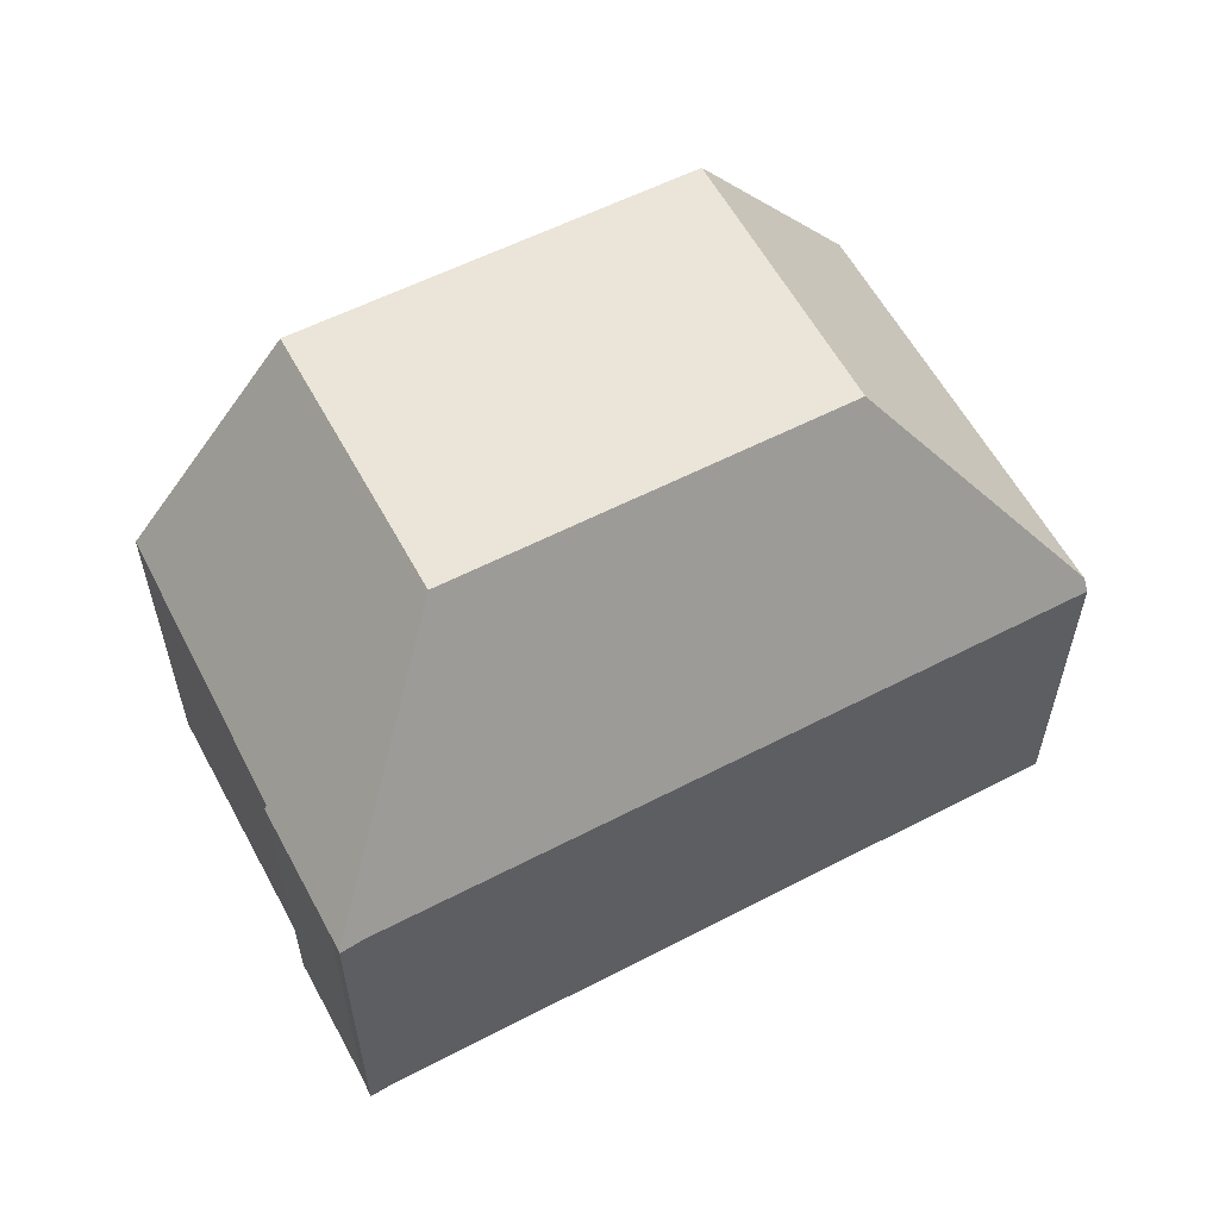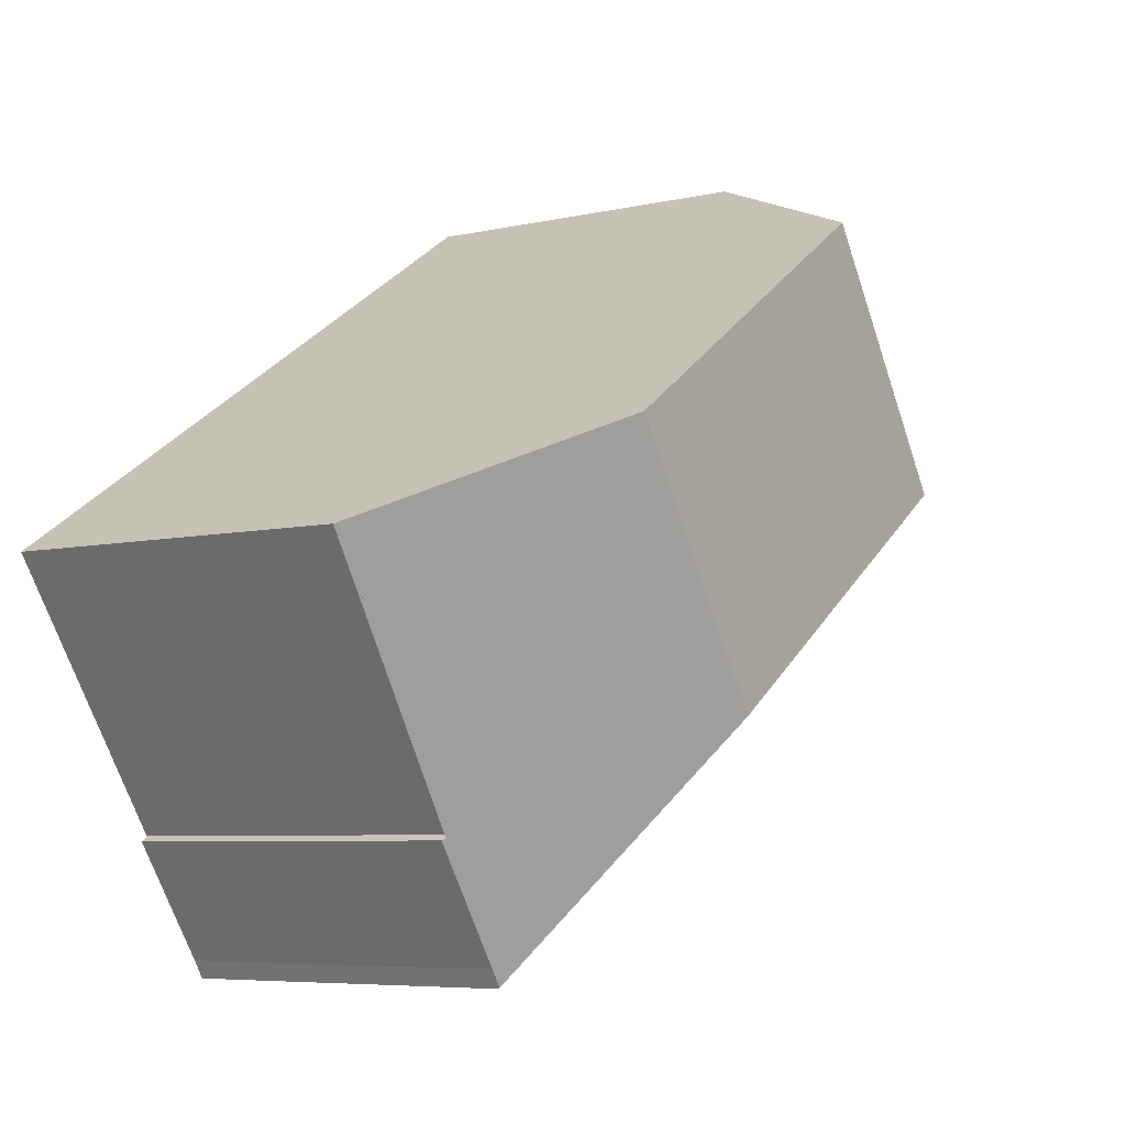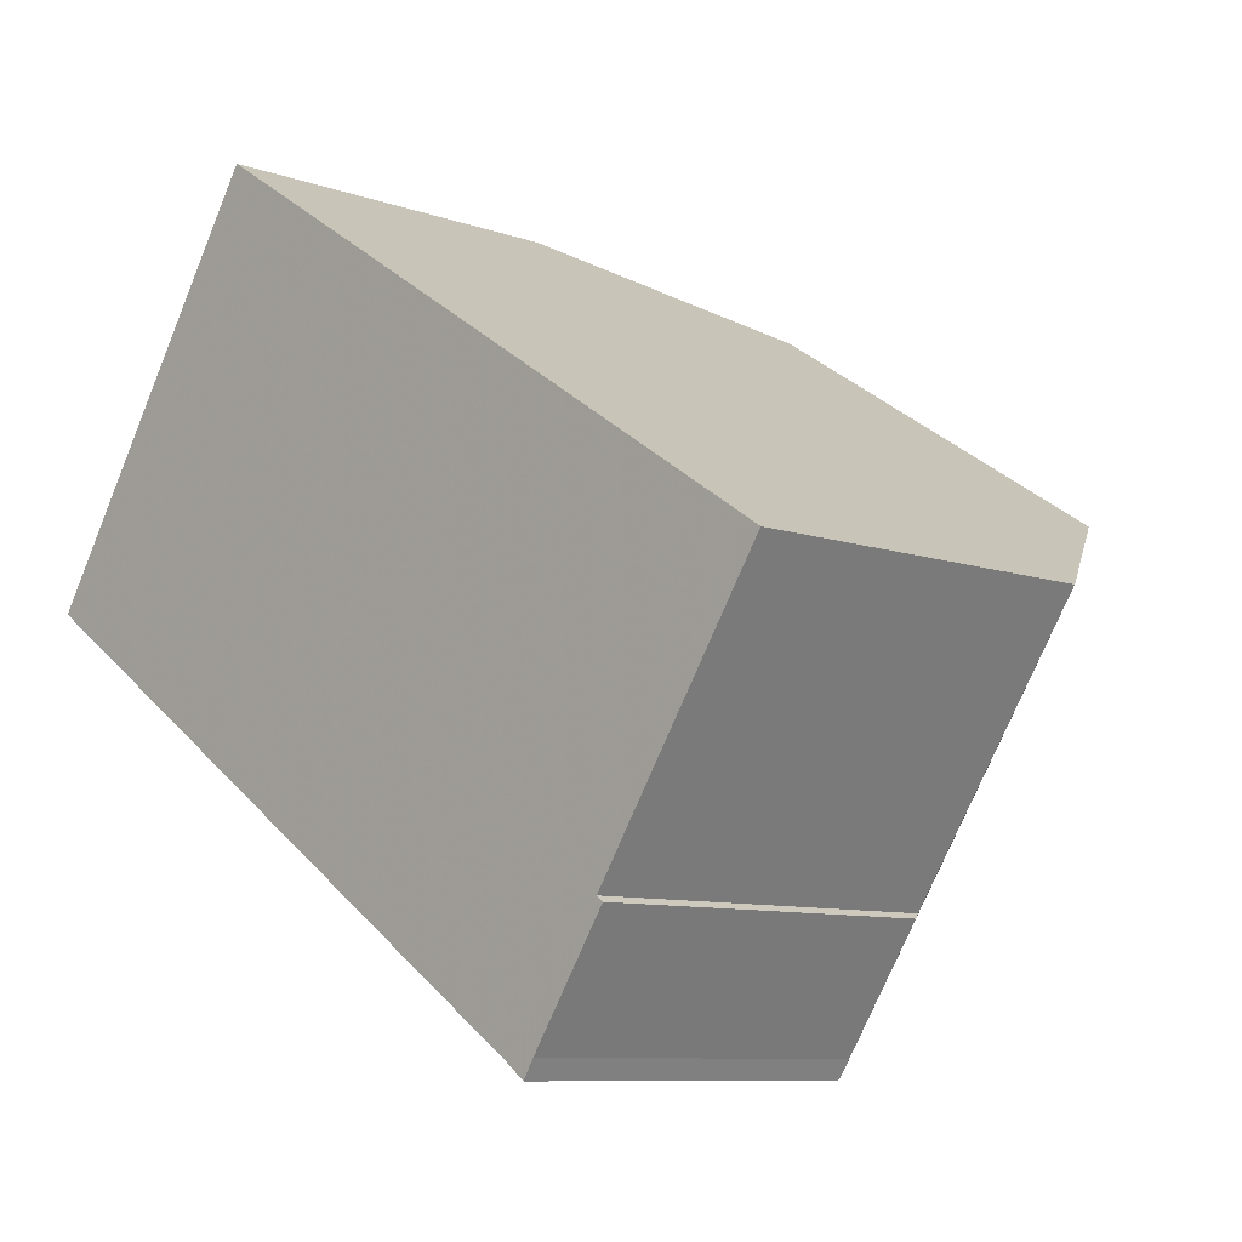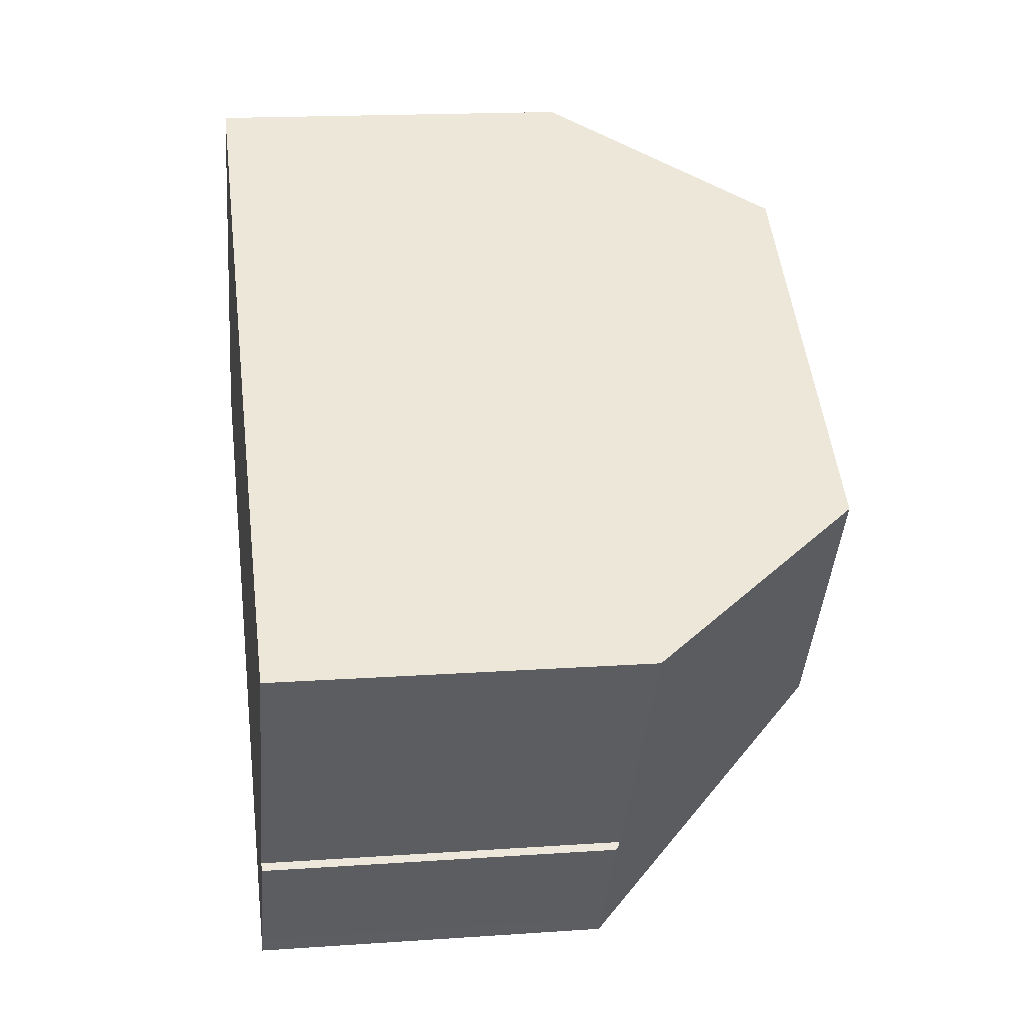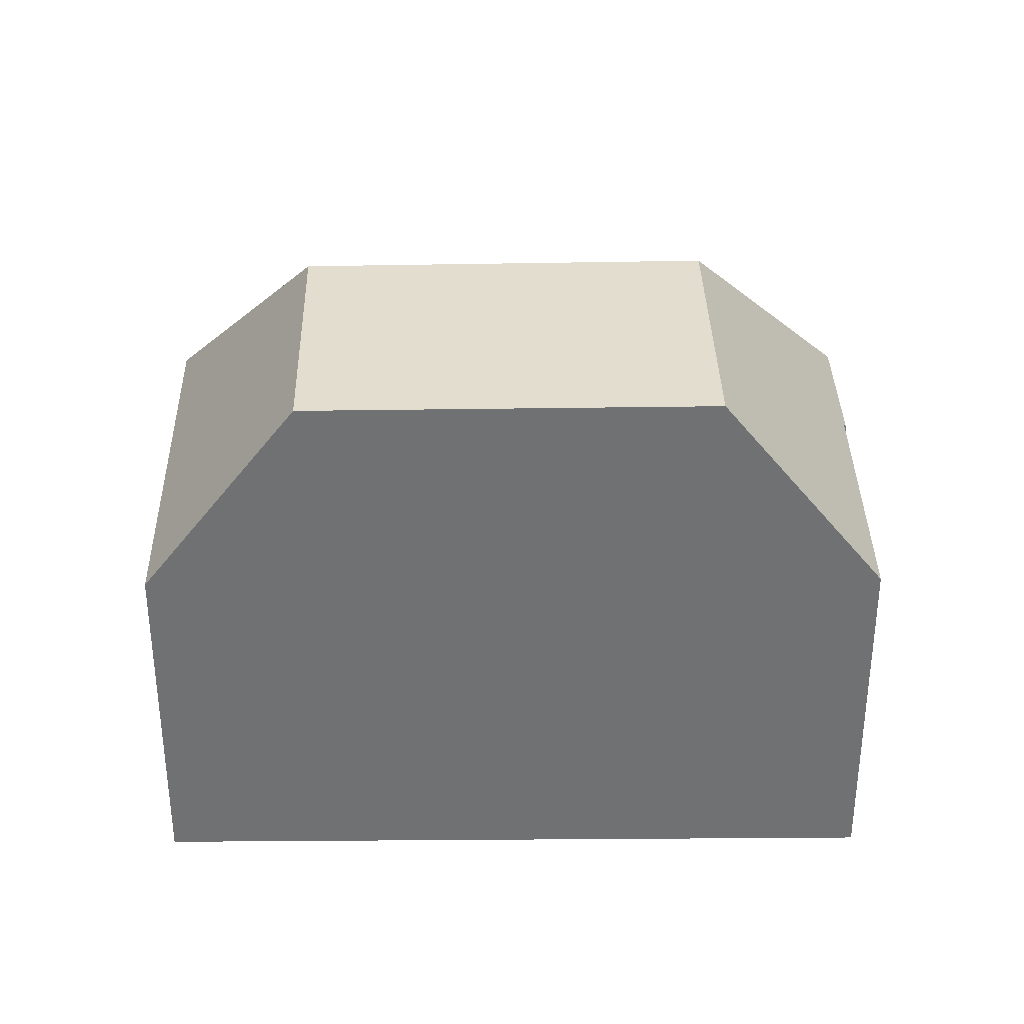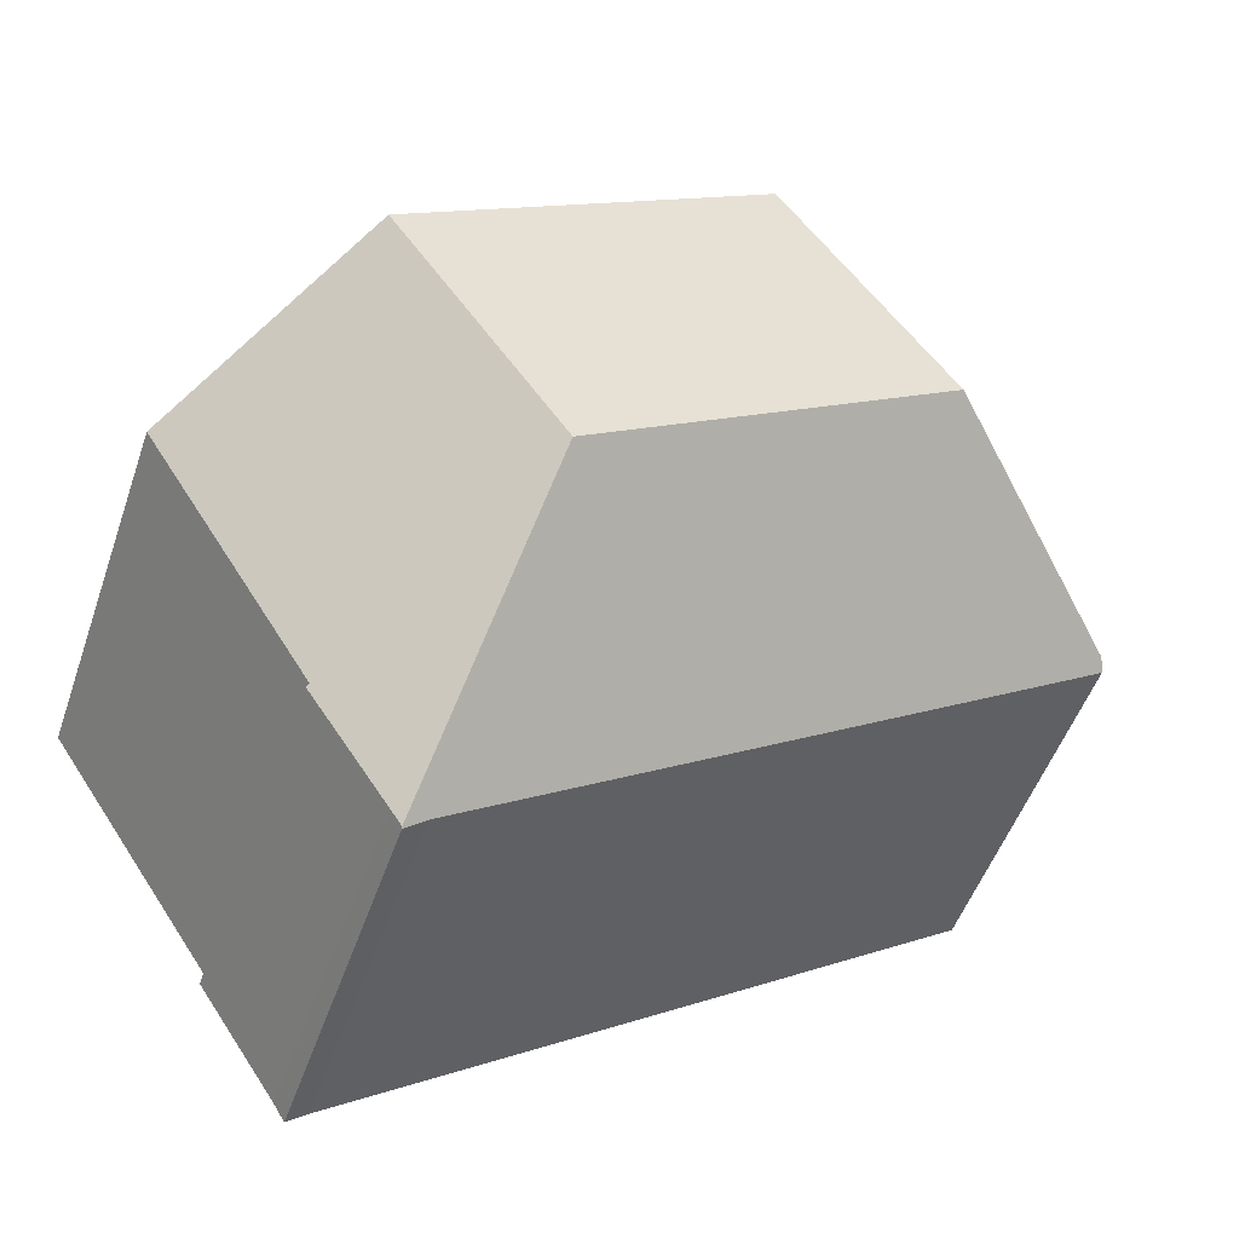
<metadata>
{"format":"obj","ext":"obj","renderer":"f3d","projection":"perspective","resolution":1024,"background":"white","views":[{"elev":59.6,"azim":5.5,"up":"+Z"},{"elev":-6.3,"azim":-55.7,"up":"+Y"},{"elev":-8.8,"azim":-133.7,"up":"+Y"},{"elev":16.9,"azim":-98.0,"up":"+Y"},{"elev":34.8,"azim":-147.5,"up":"+Z"},{"elev":-50.9,"azim":-18.8,"up":"+Y"}]}
</metadata>
<code>
v -235.9 -674.1 4.366
v -243.6 -679.2 4.394
v -243.8 -679.4 4.371
v -244.9 -677.8 4.384
v -244.8 -677.8 4.515
v -246.9 -674.6 4.497
v -244 -679.2 4.398
v -239 -669.4 4.469
v -243.1 -676.5 7.153
v -245.1 -673.4 7.134
v -238.7 -673.6 7.115
v -240.7 -670.6 7.096
v -240.7 -670.6 7.096
v -245.1 -673.4 7.134
v -240.7 -670.6 7.096
v -243.1 -676.5 7.153
v -243.8 -679.4 4.386
v -238.7 -673.6 7.115
v -235.9 -674 4.509
v -243.1 -676.5 7.153
v -243.8 -679.4 4.386
v -238.7 -673.6 7.115
v -235.9 -674 4.509
v -236 -674 4.567
v -236 -674 4.567
v -239 -669.5 4.535
v -235.9 -674.1 4.366
v -246.9 -674.6 4.497
v -245.1 -673.4 7.134
v -245.1 -673.4 7.134
v -240.7 -670.6 7.096
v -239 -669.5 4.535
v -239 -669.4 4.469
v -246.4 -674.3 5.232
v -243.6 -678.5 5.249
v -243.6 -678.5 5.249
v -243.2 -679 4.392
v -246.4 -674.3 5.232
v -236.6 -673.9 5.142
v -236.6 -673.9 5.142
v -239.4 -669.7 5.113
v -239.4 -669.7 5.113
v -236.3 -674.4 4.367
v -243.8 -679.3 4.462
v -243.9 -679.4 4.389
v -243.3 -679 4.46
v -236.3 -674.4 4.435
v -235.9 -674.1 4.434
v -235.9 -674.1 4.434
v -243.8 -679.3 4.462
v -235.9 -674.1 4.366
v -235.9 -674.1 4.366
v -235.9 -674.1 0
v -235.9 -674.1 0
v -243.8 -679.4 4.371
v -243.6 -679.2 4.394
v -243.6 -679.2 0
v -243.8 -679.4 0
v -243.8 -679.4 4.386
v -243.8 -679.4 4.371
v -243.8 -679.4 0
v -243.8 -679.4 0
v -244.8 -677.8 4.515
v -244.9 -677.8 4.384
v -244.9 -677.8 0
v -244.8 -677.8 0
v -246.9 -674.6 4.497
v -244.8 -677.8 4.515
v -244.8 -677.8 0
v -246.9 -674.6 0
v -246.4 -674.3 5.232
v -246.9 -674.6 4.497
v -246.9 -674.6 0
v -246.4 -674.3 0
v -244.9 -677.8 4.384
v -244 -679.2 4.398
v -244 -679.2 0
v -244.9 -677.8 0
v -239 -669.4 4.469
v -239 -669.4 4.469
v -239 -669.4 0
v -239 -669.4 0
v -240.7 -670.6 7.096
v -245.1 -673.4 7.134
v -245.1 -673.4 0
v -240.7 -670.6 -8.882e-16
v -239.4 -669.7 5.113
v -240.7 -670.6 7.096
v -240.7 -670.6 -8.882e-16
v -239.4 -669.7 -8.882e-16
v -243.9 -679.4 4.389
v -243.8 -679.4 4.386
v -243.8 -679.4 0
v -243.9 -679.4 0
v -235.9 -674.1 4.434
v -235.9 -674 4.509
v -235.9 -674 0
v -235.9 -674.1 0
v -239 -669.4 4.469
v -239 -669.5 4.535
v -239 -669.5 0
v -239 -669.4 0
v -236.3 -674.4 4.367
v -235.9 -674.1 4.366
v -235.9 -674.1 0
v -236.3 -674.4 0
v -246.9 -674.6 4.497
v -246.9 -674.6 4.497
v -246.9 -674.6 0
v -246.9 -674.6 0
v -235.9 -674 4.509
v -239 -669.4 4.469
v -239 -669.4 0
v -235.9 -674 0
v -243.6 -679.2 4.394
v -243.2 -679 4.392
v -243.2 -679 8.882e-16
v -243.6 -679.2 0
v -245.1 -673.4 7.134
v -246.4 -674.3 5.232
v -246.4 -674.3 0
v -245.1 -673.4 0
v -239 -669.5 4.535
v -239.4 -669.7 5.113
v -239.4 -669.7 -8.882e-16
v -239 -669.5 0
v -243.2 -679 4.392
v -236.3 -674.4 4.367
v -236.3 -674.4 0
v -243.2 -679 8.882e-16
v -244 -679.2 4.398
v -243.9 -679.4 4.389
v -243.9 -679.4 0
v -244 -679.2 0
v -235.9 -674.1 4.366
v -235.9 -674.1 4.434
v -235.9 -674.1 0
v -235.9 -674.1 0
v -244.9 -677.8 0
v -244.8 -677.8 0
v -246.9 -674.6 0
v -239 -669.4 0
v -235.9 -674.1 0
v -243.6 -679.2 0
v -243.8 -679.4 0
v -244 -679.2 0
f 45 7 4 5 28 34 35 44
f 30 10 12 13
f 42 31 15 41
f 47 43 37 46
f 32 26 8 33
f 49 1 27 48
f 34 28 6 38
f 13 11 9 30
f 40 18 31 42
f 33 19 25 32
f 34 29 16 35
f 46 37 2 3 21 50
f 38 14 29 34
f 41 26 32 42
f 48 27 43 47
f 42 32 25 40
f 44 17 45
f 46 36 20 22 39 47
f 48 24 23 49
f 50 36 46
f 47 39 24 48
f 52 53 54 51
f 56 57 58 55
f 60 61 62 59
f 64 65 66 63
f 68 69 70 67
f 72 73 74 71
f 76 77 78 75
f 80 81 82 79
f 84 85 86 83
f 88 89 90 87
f 92 93 94 91
f 96 97 98 95
f 100 101 102 99
f 104 105 106 103
f 108 109 110 107
f 112 113 114 111
f 116 117 118 115
f 120 121 122 119
f 124 125 126 123
f 128 129 130 127
f 132 133 134 131
f 136 137 138 135
f 140 141 142 143 144 145 146 139

</code>
